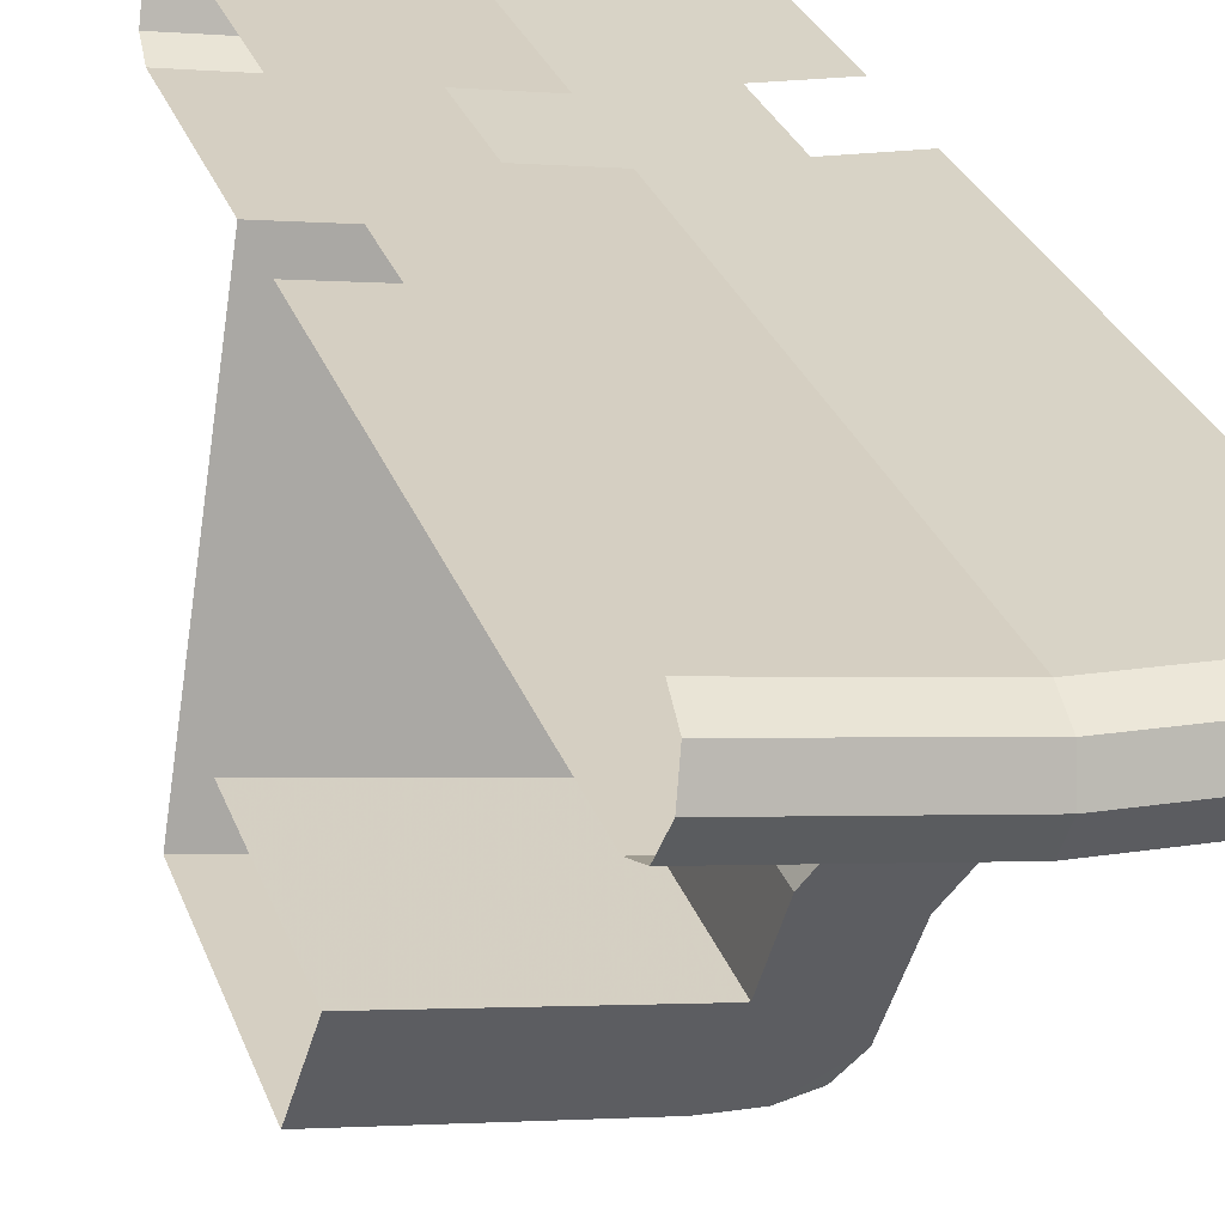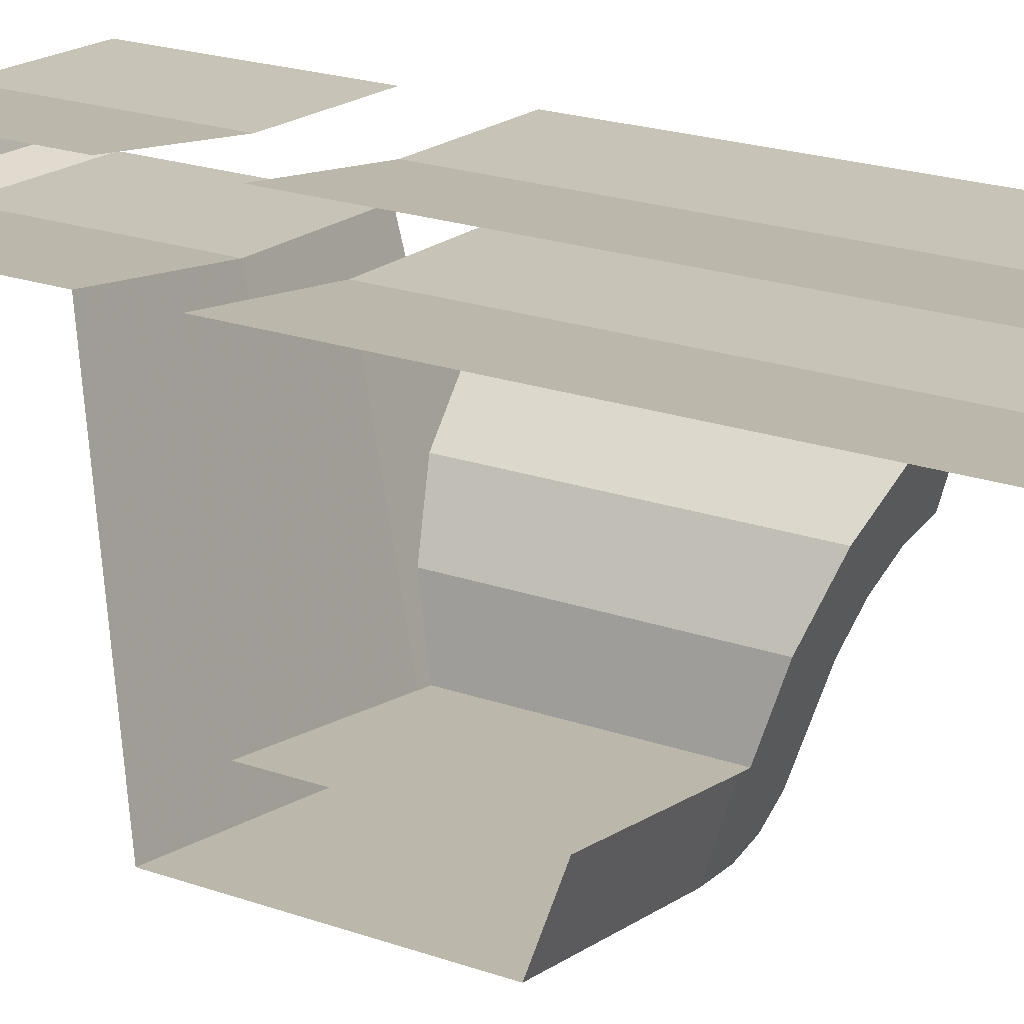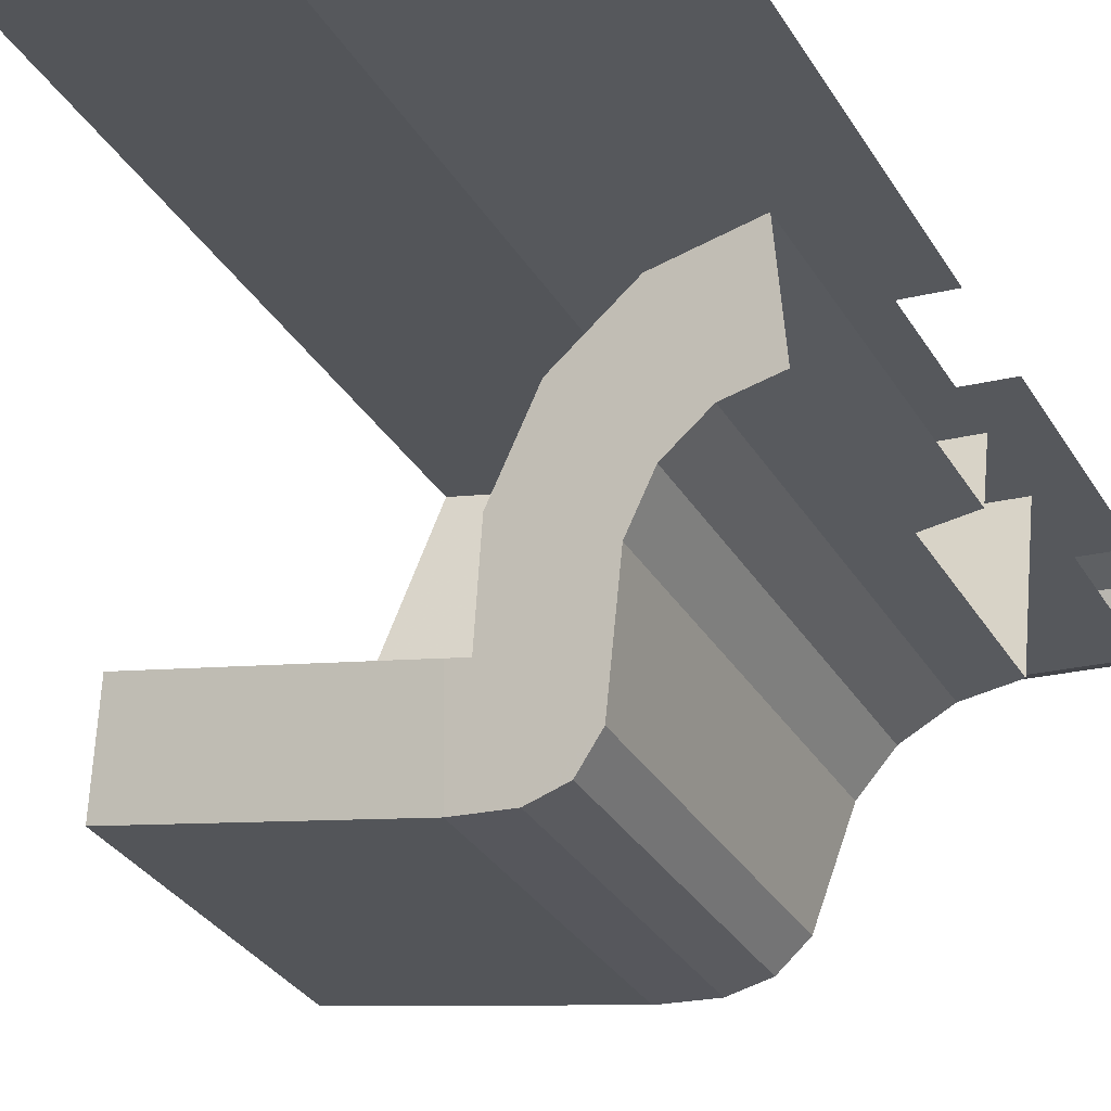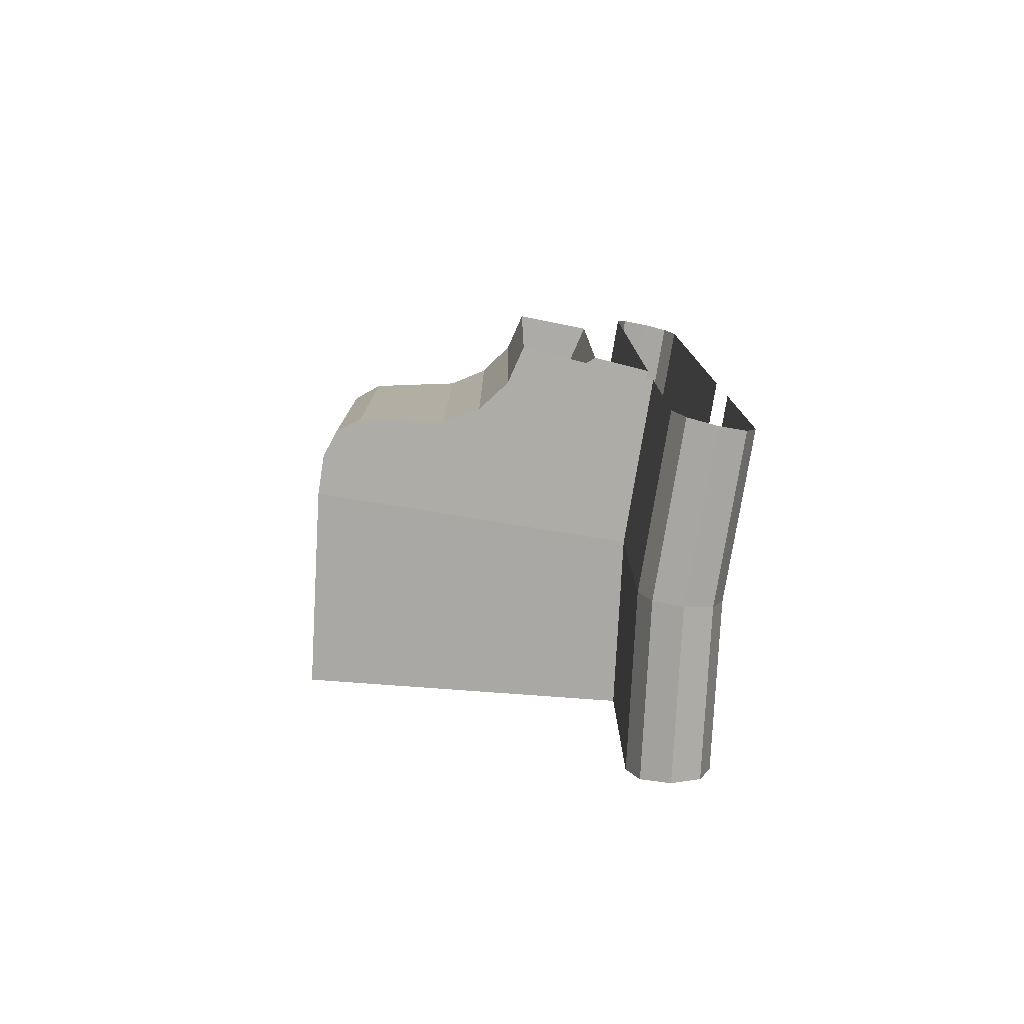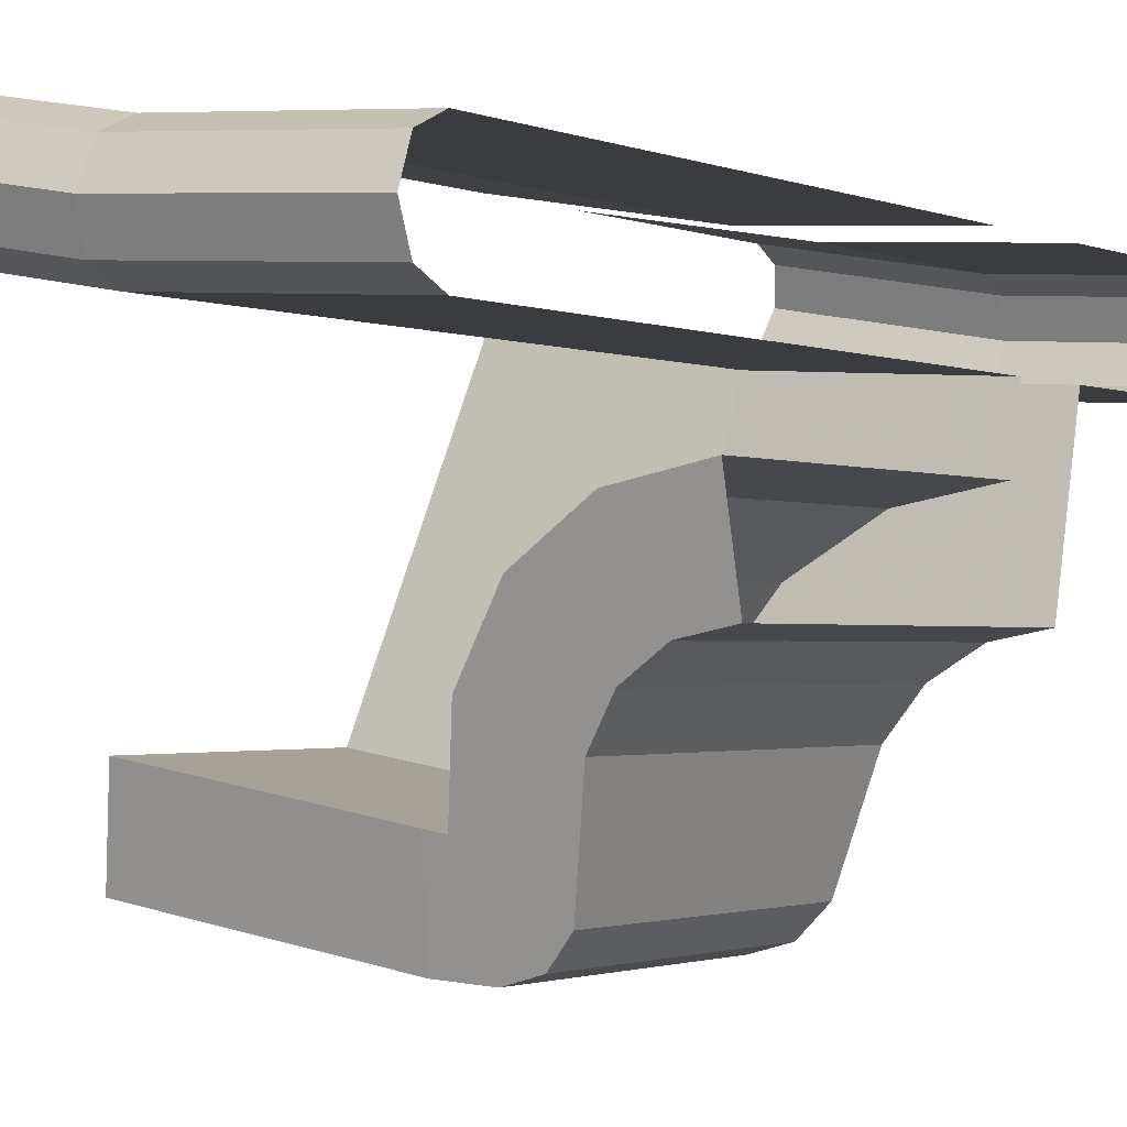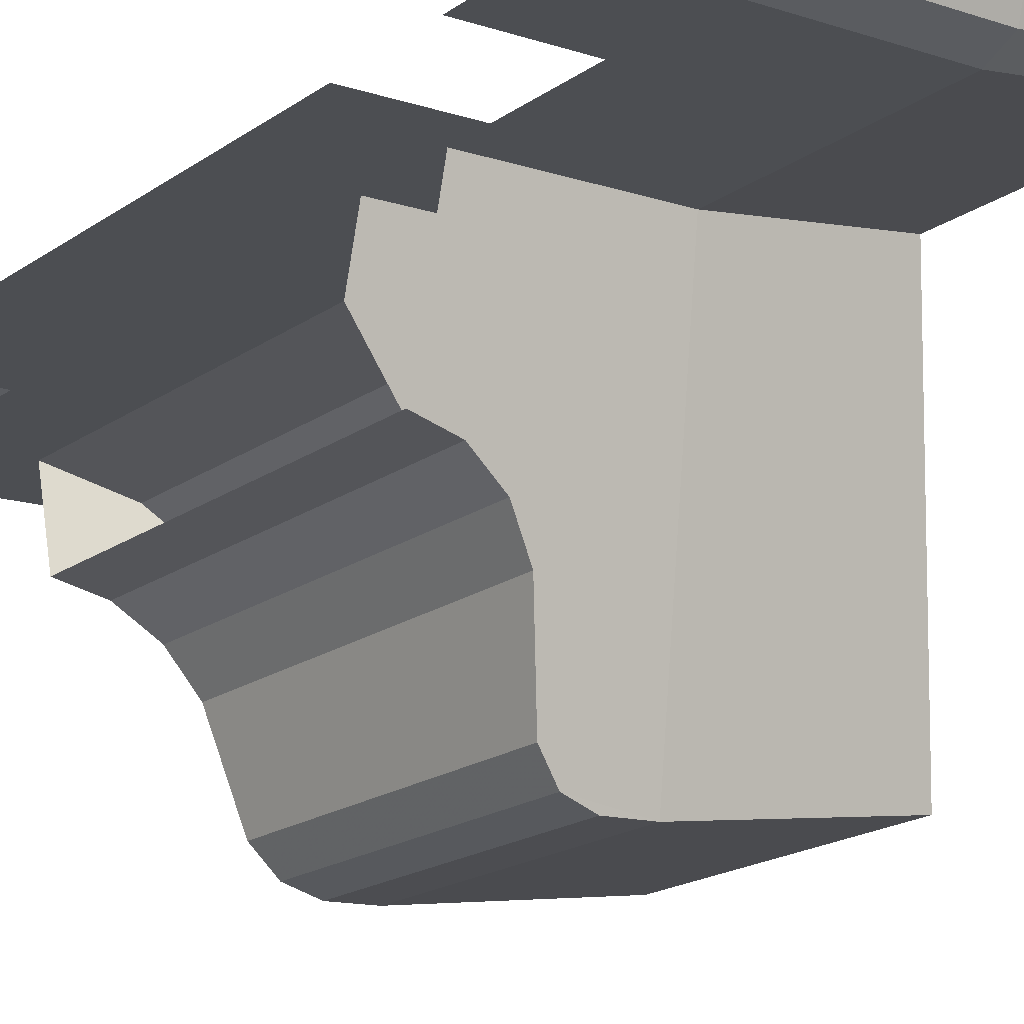
<metadata>
{"format":"obj","ext":"obj","renderer":"f3d","projection":"perspective","resolution":1024,"background":"white","views":[{"elev":28.3,"azim":-17.4,"up":"+Y"},{"elev":22.2,"azim":-58.9,"up":"+Y"},{"elev":-29.0,"azim":24.3,"up":"+Y"},{"elev":-79.0,"azim":77.3,"up":"+Z"},{"elev":-1.3,"azim":30.9,"up":"+Y"},{"elev":-18.7,"azim":142.7,"up":"+Y"}]}
</metadata>
<code>
v 0 -2.913 -0.41
v -0.3261 -2.894 -0.41
v -0.3261 -2.894 -0.835
v 0 -2.913 -0.835
v 0 -2.891 -0.8881
v 0 -2.913 -0.835
v -0.3261 -2.894 -0.835
v -0.3236 -2.872 -0.8881
v 0 -2.837 -0.91
v 0 -2.891 -0.8881
v -0.3236 -2.872 -0.8881
v -0.3177 -2.82 -0.91
v 0 -2.784 -0.888
v 0 -2.837 -0.91
v -0.3177 -2.82 -0.91
v -0.3118 -2.767 -0.888
v 0 -2.763 -0.835
v 0 -2.784 -0.888
v -0.3118 -2.767 -0.888
v -0.3093 -2.745 -0.835
v 0 -2.763 -0.835
v -0.3093 -2.745 -0.835
v -0.3093 -2.745 -0.4
v 0 -2.763 -0.4
v -0.3261 -2.894 -0.41
v -0.3957 -3.512 -0.25
v -0.7865 -3.446 -0.25
v -0.6481 -2.839 -0.41
v -0.3261 -2.894 -0.41
v -0.6481 -2.839 -0.41
v -0.6481 -2.839 -0.835
v -0.3261 -2.894 -0.835
v -0.3236 -2.872 -0.8881
v -0.3261 -2.894 -0.835
v -0.6481 -2.839 -0.835
v -0.6432 -2.818 -0.8881
v -0.3177 -2.82 -0.91
v -0.3236 -2.872 -0.8881
v -0.6432 -2.818 -0.8881
v -0.6314 -2.766 -0.91
v -0.3118 -2.767 -0.888
v -0.3177 -2.82 -0.91
v -0.6314 -2.766 -0.91
v -0.6196 -2.715 -0.888
v -0.3093 -2.745 -0.835
v -0.3118 -2.767 -0.888
v -0.6196 -2.715 -0.888
v -0.6147 -2.693 -0.835
v -0.3093 -2.745 -0.835
v -0.6147 -2.693 -0.835
v -0.6147 -2.693 -0.4
v -0.3093 -2.745 -0.4
v -0.2605 -3.502 -0.2546
v -0.3158 -3.518 -0.25
v -0.3957 -3.512 -0.25
v -0.2226 -3.459 -0.2663
v -0.1848 -3.294 -0.3092
v -0.2226 -3.459 -0.2663
v -0.3957 -3.512 -0.25
v -0.3261 -2.894 -0.41
v 0 -2.913 -0.41
v 0 -3.17 -0.3436
v -0.07654 -3.186 -0.3386
v -0.3261 -2.894 -0.41
v -0.3261 -2.894 -0.41
v -0.07654 -3.186 -0.3386
v -0.1414 -3.229 -0.3265
v -0.3261 -2.894 -0.41
v -0.1414 -3.229 -0.3265
v -0.1848 -3.294 -0.3092
v -0.3957 -3.512 -0.25
v -0.3158 -3.518 -0.25
v -0.3158 -3.518 0.25
v -0.3957 -3.512 0.25
v -0.3158 -3.518 -0.25
v -0.2605 -3.502 -0.2546
v -0.2605 -3.502 0.2546
v -0.3158 -3.518 0.25
v -0.7865 -3.446 -0.25
v -0.3957 -3.512 -0.25
v -0.3957 -3.512 0.25
v -0.7865 -3.446 0.25
v -0.1848 -3.294 -0.3092
v -0.1414 -3.229 -0.3265
v -0.1414 -3.229 0.3265
v -0.1848 -3.294 0.3092
v -0.1414 -3.229 -0.3265
v -0.07654 -3.186 -0.3386
v -0.07654 -3.186 0.3386
v -0.1414 -3.229 0.3265
v -0.2605 -3.502 -0.2546
v -0.2226 -3.459 -0.2663
v -0.2226 -3.459 0.2663
v -0.2605 -3.502 0.2546
v -0.2226 -3.459 -0.2663
v -0.1848 -3.294 -0.3092
v -0.1848 -3.294 0.3092
v -0.2226 -3.459 0.2663
v -0.07654 -3.186 -0.3386
v 0 -3.17 -0.3436
v 0 -3.17 0.3436
v -0.07654 -3.186 0.3386
v -0.7533 -3.3 -0.1384
v -0.3792 -3.365 -0.138
v -0.3261 -2.894 -0.26
v -0.6481 -2.839 -0.26
v -0.1339 -3.047 0.3734
v -0.07654 -3.186 0.3386
v 0 -3.17 0.3436
v 0 -3.02 0.3822
v -0.07654 -3.186 0.3386
v -0.1339 -3.047 0.3734
v -0.2475 -3.123 0.3523
v -0.1414 -3.229 0.3265
v -0.1414 -3.229 0.3265
v -0.2475 -3.123 0.3523
v -0.3234 -3.237 0.322
v -0.1848 -3.294 0.3092
v -0.1848 -3.294 0.3092
v -0.3234 -3.237 0.322
v -0.35 -3.37 0.2871
v -0.2226 -3.459 0.2663
v -0.2226 -3.459 0.2663
v -0.35 -3.37 0.2871
v -0.3158 -3.518 0.25
v -0.2605 -3.502 0.2546
v -0.35 -3.37 0.2871
v -0.3792 -3.365 0.288
v -0.3957 -3.512 0.25
v -0.3158 -3.518 0.25
v -0.7865 -3.446 0.25
v -0.3957 -3.512 0.25
v -0.3792 -3.365 0.288
v -0.7533 -3.3 0.2884
v -0.7533 -3.3 -0.1384
v -0.7533 -3.3 0.2884
v -0.3792 -3.365 0.288
v -0.3792 -3.365 -0.138
v -0.35 -3.37 -0.1371
v -0.3792 -3.365 -0.138
v -0.3792 -3.365 0.288
v -0.35 -3.37 0.2871
v -0.35 -3.37 0.2871
v -0.3234 -3.237 0.322
v -0.3234 -3.237 -0.172
v -0.35 -3.37 -0.1371
v -0.3234 -3.237 -0.172
v -0.3234 -3.237 0.322
v -0.2475 -3.123 0.3523
v -0.2475 -3.123 -0.2023
v -0.1339 -3.047 -0.2234
v -0.2475 -3.123 -0.2023
v -0.2475 -3.123 0.3523
v -0.1339 -3.047 0.3734
v -0.1339 -3.047 -0.2234
v -0.1339 -3.047 0.3734
v 0 -3.02 0.3822
v 0 -3.02 -0.2322
v -0.3261 -2.894 0.835
v -0.3261 -2.894 -0.26
v 0 -2.913 -0.26
v 0 -2.913 0.835
v -0.3261 -2.894 0.835
v 0 -2.913 0.835
v 0 -2.891 0.8881
v -0.3236 -2.872 0.8881
v -0.3236 -2.872 0.8881
v 0 -2.891 0.8881
v 0 -2.837 0.91
v -0.3177 -2.82 0.91
v -0.3177 -2.82 0.91
v 0 -2.837 0.91
v 0 -2.784 0.888
v -0.3118 -2.767 0.888
v -0.3118 -2.767 0.888
v 0 -2.784 0.888
v 0 -2.763 0.835
v -0.3093 -2.745 0.835
v -0.3093 -2.745 -0.2
v -0.3093 -2.745 0.835
v 0 -2.763 0.835
v 0 -2.763 -0.2
v -0.6481 -2.839 0.835
v -0.6481 -2.839 -0.26
v -0.3261 -2.894 -0.26
v -0.3261 -2.894 0.835
v -0.6481 -2.839 0.835
v -0.3261 -2.894 0.835
v -0.3236 -2.872 0.8881
v -0.6432 -2.818 0.8881
v -0.6432 -2.818 0.8881
v -0.3236 -2.872 0.8881
v -0.3177 -2.82 0.91
v -0.6314 -2.766 0.91
v -0.6314 -2.766 0.91
v -0.3177 -2.82 0.91
v -0.3118 -2.767 0.888
v -0.6196 -2.715 0.888
v -0.6196 -2.715 0.888
v -0.3118 -2.767 0.888
v -0.3093 -2.745 0.835
v -0.6147 -2.693 0.835
v -0.6147 -2.693 -0.2
v -0.6147 -2.693 0.835
v -0.3093 -2.745 0.835
v -0.3093 -2.745 -0.2
v -0.3261 -2.894 -0.26
v -0.3792 -3.365 -0.138
v 0 -3.02 -0.2322
v 0 -2.913 -0.26
v -0.3792 -3.365 -0.138
v -0.35 -3.37 -0.1371
v 0 -3.02 -0.2322
g mesh7082670
f 1 2 3
f 3 4 1
f 5 6 7
f 7 8 5
f 9 10 11
f 11 12 9
f 13 14 15
f 15 16 13
f 17 18 19
f 19 20 17
f 21 22 23
f 23 24 21
f 25 26 27
f 27 28 25
f 29 30 31
f 31 32 29
f 33 34 35
f 35 36 33
f 37 38 39
f 39 40 37
f 41 42 43
f 43 44 41
f 45 46 47
f 47 48 45
f 49 50 51
f 51 52 49
f 53 54 55
f 55 56 53
f 57 58 59
f 59 60 57
f 61 62 63
f 63 64 61
f 65 66 67
f 68 69 70
f 71 72 73
f 73 74 71
f 75 76 77
f 77 78 75
f 79 80 81
f 81 82 79
f 83 84 85
f 85 86 83
f 87 88 89
f 89 90 87
f 91 92 93
f 93 94 91
f 95 96 97
f 97 98 95
f 99 100 101
f 101 102 99
f 103 104 105
f 105 106 103
f 107 108 109
f 109 110 107
f 111 112 113
f 113 114 111
f 115 116 117
f 117 118 115
f 119 120 121
f 121 122 119
f 123 124 125
f 125 126 123
f 127 128 129
f 129 130 127
f 131 132 133
f 133 134 131
f 135 136 137
f 137 138 135
f 139 140 141
f 141 142 139
f 143 144 145
f 145 146 143
f 147 148 149
f 149 150 147
f 151 152 153
f 153 154 151
f 155 156 157
f 157 158 155
f 159 160 161
f 161 162 159
f 163 164 165
f 165 166 163
f 167 168 169
f 169 170 167
f 171 172 173
f 173 174 171
f 175 176 177
f 177 178 175
f 179 180 181
f 181 182 179
f 183 184 185
f 185 186 183
f 187 188 189
f 189 190 187
f 191 192 193
f 193 194 191
f 195 196 197
f 197 198 195
f 199 200 201
f 201 202 199
f 203 204 205
f 205 206 203
f 207 208 209
f 209 210 207
f 211 212 213

</code>
